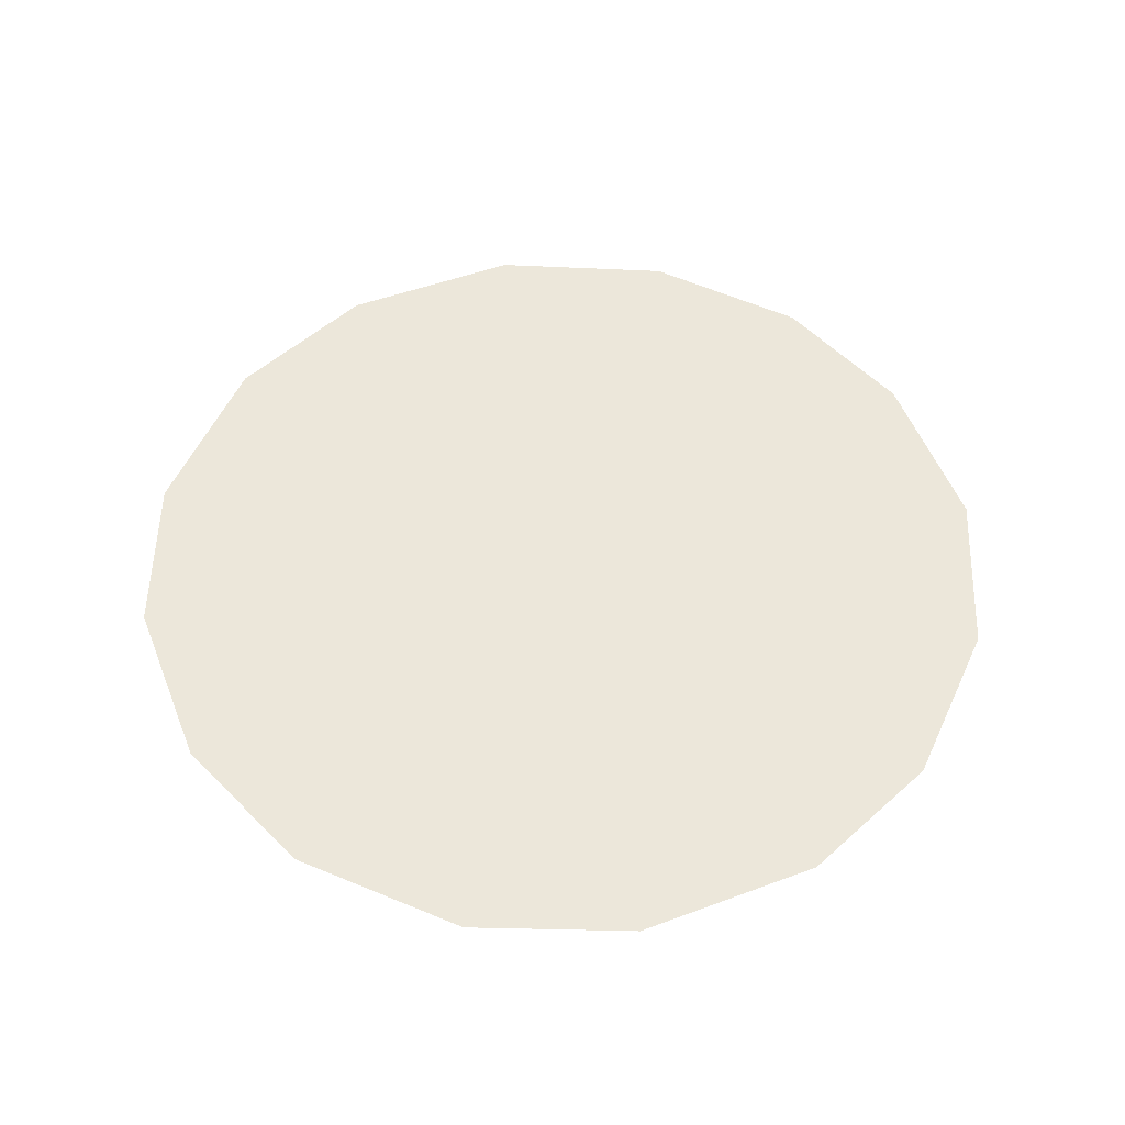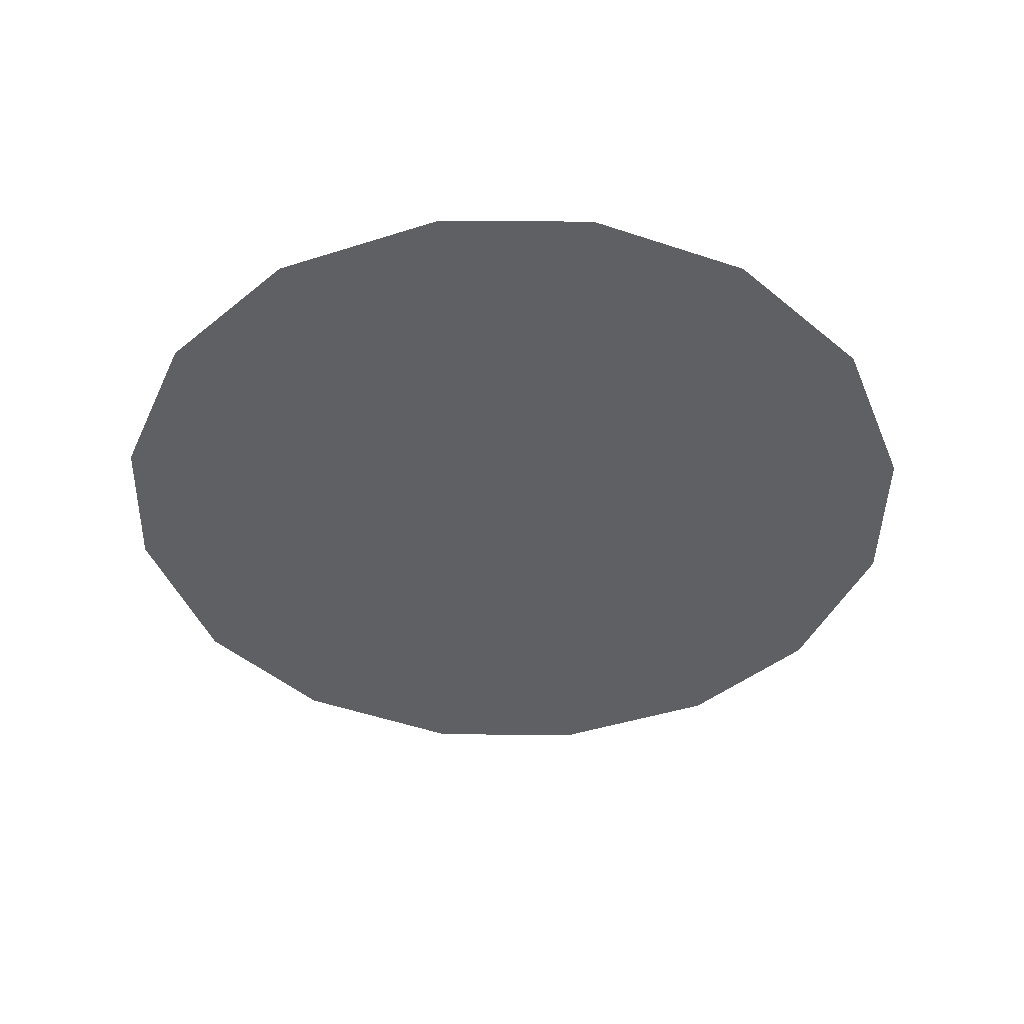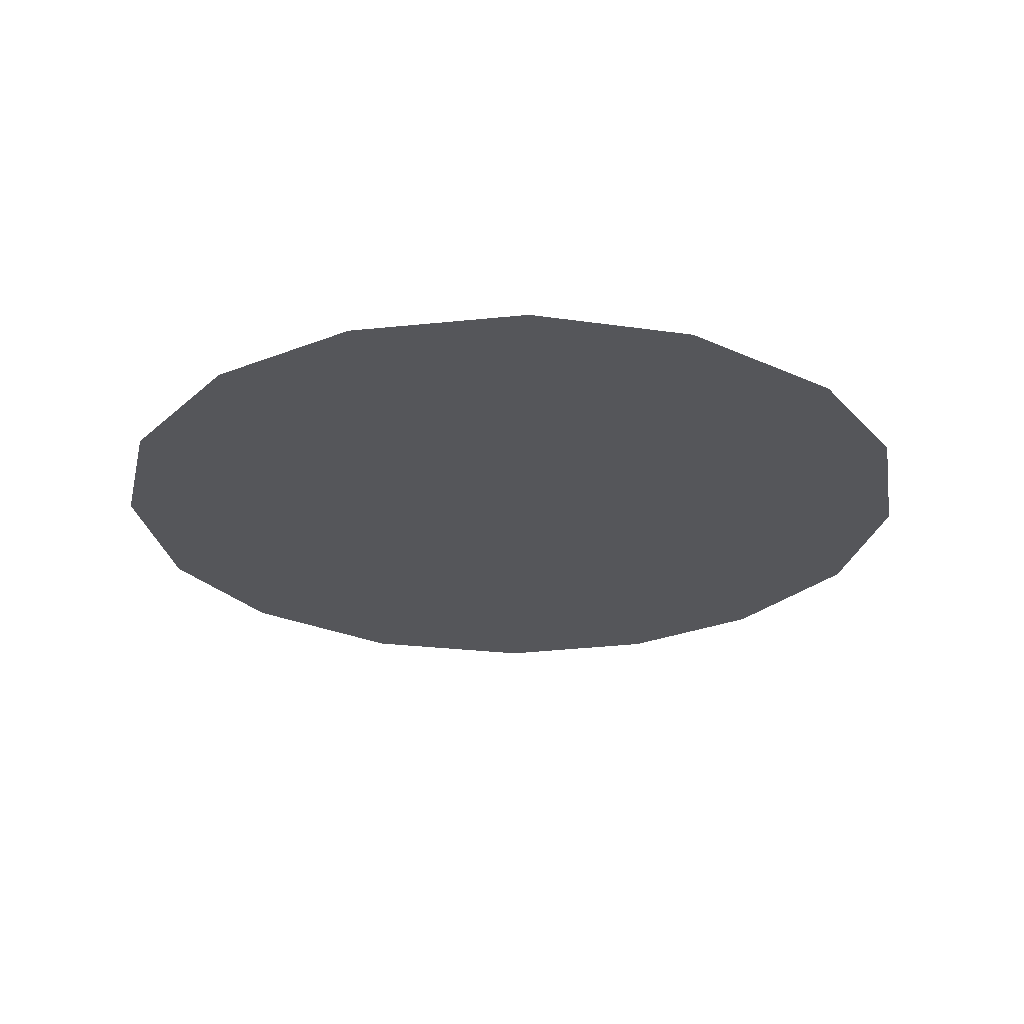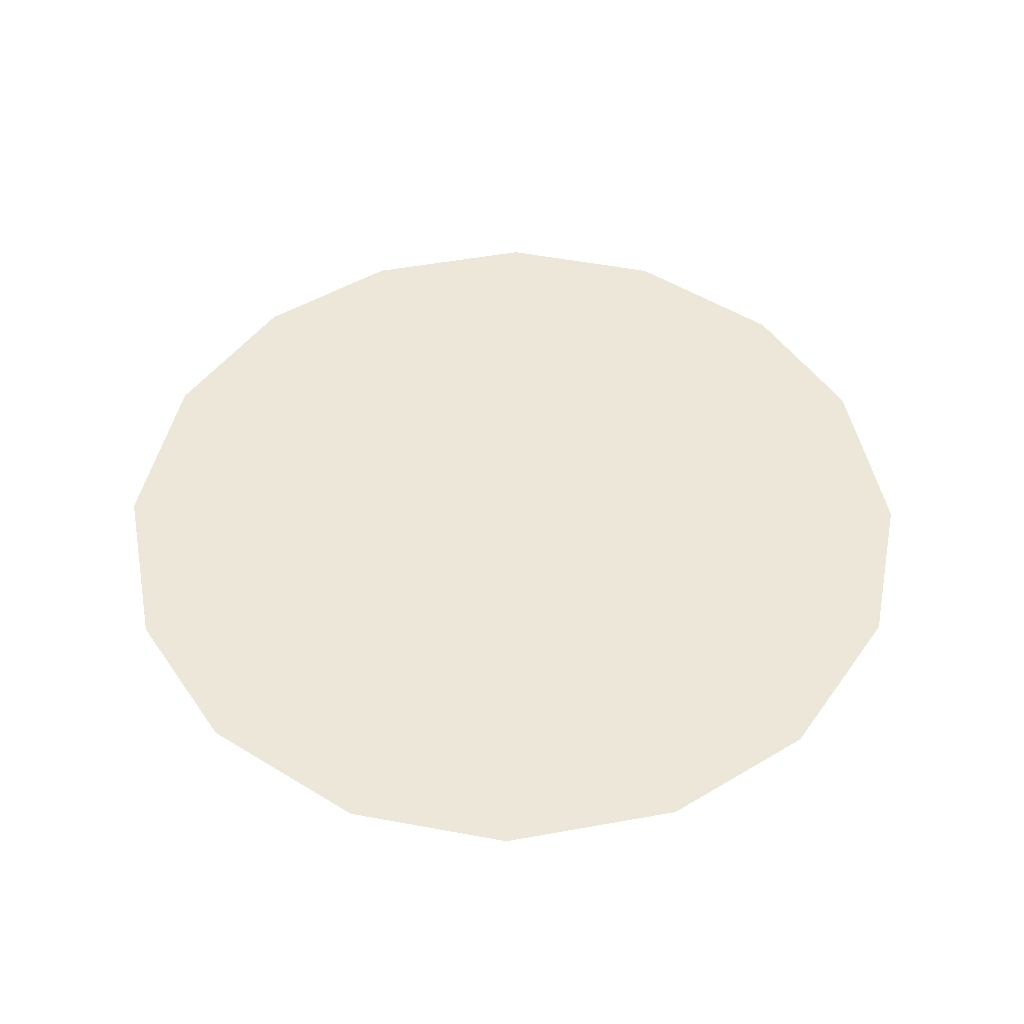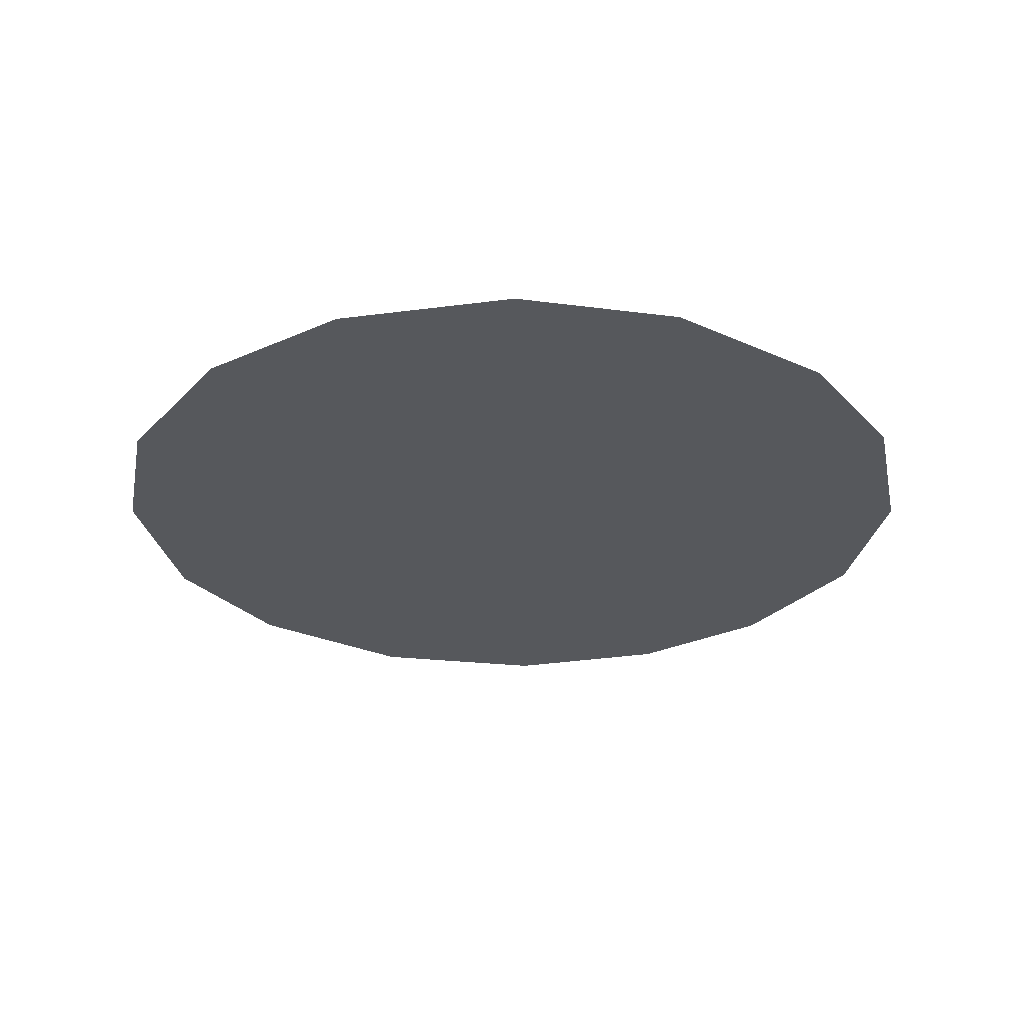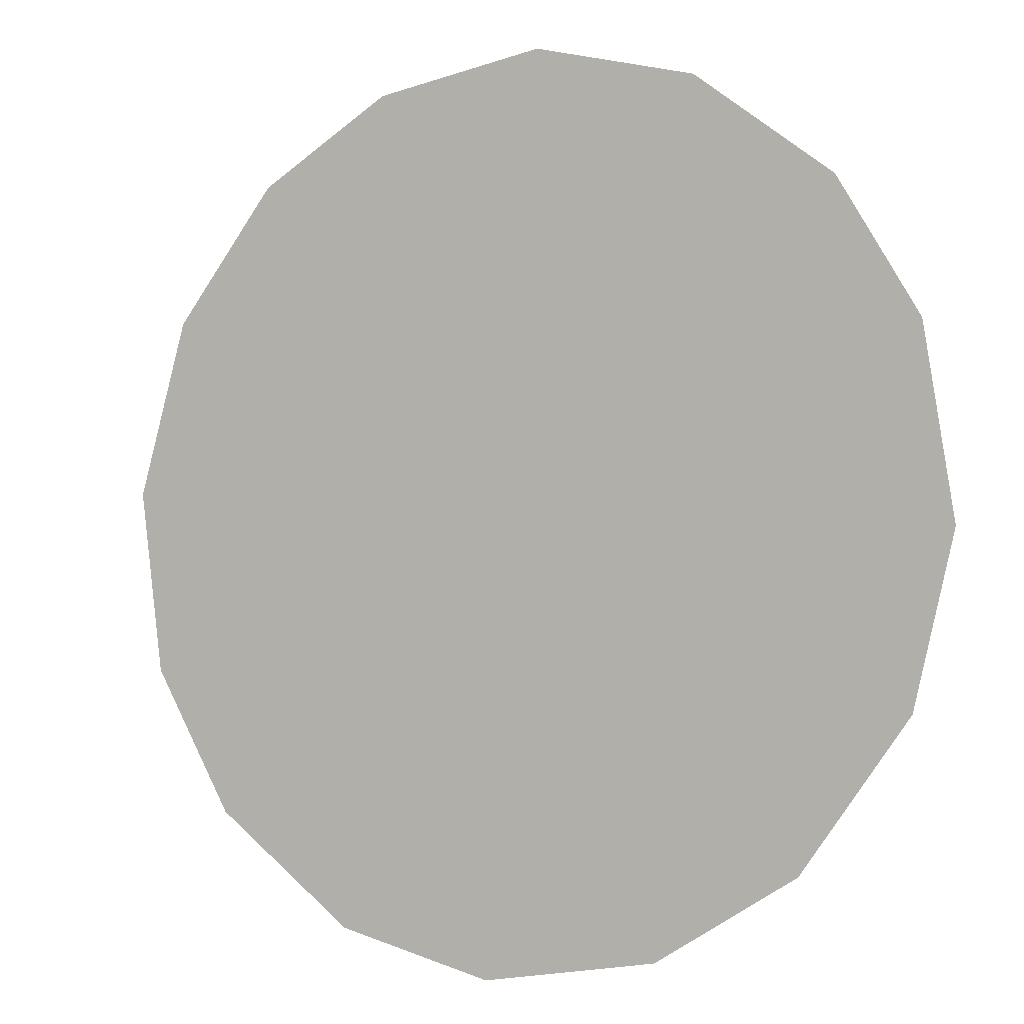
<metadata>
{"format":"obj","ext":"obj","renderer":"f3d","projection":"perspective","resolution":1024,"background":"white","views":[{"elev":53.3,"azim":77.1,"up":"+Z"},{"elev":-42.7,"azim":-150.6,"up":"+Z"},{"elev":-25.8,"azim":62.7,"up":"+Z"},{"elev":50.0,"azim":-2.9,"up":"+Z"},{"elev":-28.2,"azim":64.5,"up":"+Z"},{"elev":-3.5,"azim":30.0,"up":"+Y"}]}
</metadata>
<code>
v -0.0635 0.5211 0.01
v -0.06236 0.5251 0.01
v -0.05996 0.5281 0.01
v -0.05686 0.5298 0.01
v -0.05289 0.5304 0.01
v -0.04915 0.5294 0.01
v -0.046 0.527 0.01
v -0.04417 0.524 0.01
v -0.04352 0.5198 0.01
v -0.04445 0.5162 0.01
v -0.04691 0.5129 0.01
v -0.05013 0.511 0.01
v -0.05415 0.5104 0.01
v -0.05778 0.5114 0.01
v -0.06105 0.5138 0.01
v -0.06293 0.517 0.01
v -0.05527 0.5234 0.01
v -0.05696 0.5264 0.01
v -0.04967 0.5228 0.01
v -0.05905 0.5233 0.01
v -0.05316 0.5266 0.01
v -0.04713 0.5243 0.01
v -0.04991 0.526 0.01
v -0.04681 0.5209 0.01
v -0.05146 0.5169 0.01
v -0.04971 0.5196 0.01
v -0.0527 0.5212 0.01
v -0.04796 0.5165 0.01
v -0.05221 0.524 0.01
v -0.05694 0.5189 0.01
v -0.046 0.5183 0.01
v -0.05001 0.5142 0.01
v -0.05366 0.514 0.01
v -0.05454 0.517 0.01
v -0.0578 0.5154 0.01
v -0.05987 0.5178 0.01
v -0.05707 0.5215 0.01
v -0.05966 0.5206 0.01
v -0.05617 0.5134 0.01
f 34 35 39
f 19 26 24
f 13 12 33
f 7 23 22
f 6 21 23
f 27 30 34
f 18 20 17
f 35 36 15
f 20 3 2
f 18 3 20
f 18 4 3
f 31 28 10
f 32 11 28
f 9 24 31
f 26 28 31
f 23 7 6
f 9 8 24
f 29 17 27
f 19 22 23
f 22 8 7
f 27 17 37
f 4 18 21
f 2 1 20
f 21 6 5
f 5 4 21
f 22 24 8
f 1 16 36
f 29 23 21
f 22 19 24
f 18 17 21
f 26 19 27
f 32 33 12
f 19 29 27
f 26 25 28
f 37 17 20
f 25 26 27
f 32 28 25
f 11 10 28
f 23 29 19
f 17 29 21
f 36 30 38
f 39 35 14
f 9 31 10
f 26 31 24
f 32 25 33
f 11 32 12
f 34 33 25
f 13 33 39
f 27 34 25
f 34 30 35
f 36 35 30
f 14 35 15
f 37 38 30
f 15 36 16
f 37 20 38
f 27 37 30
f 20 1 38
f 1 36 38
f 13 39 14
f 34 39 33

</code>
